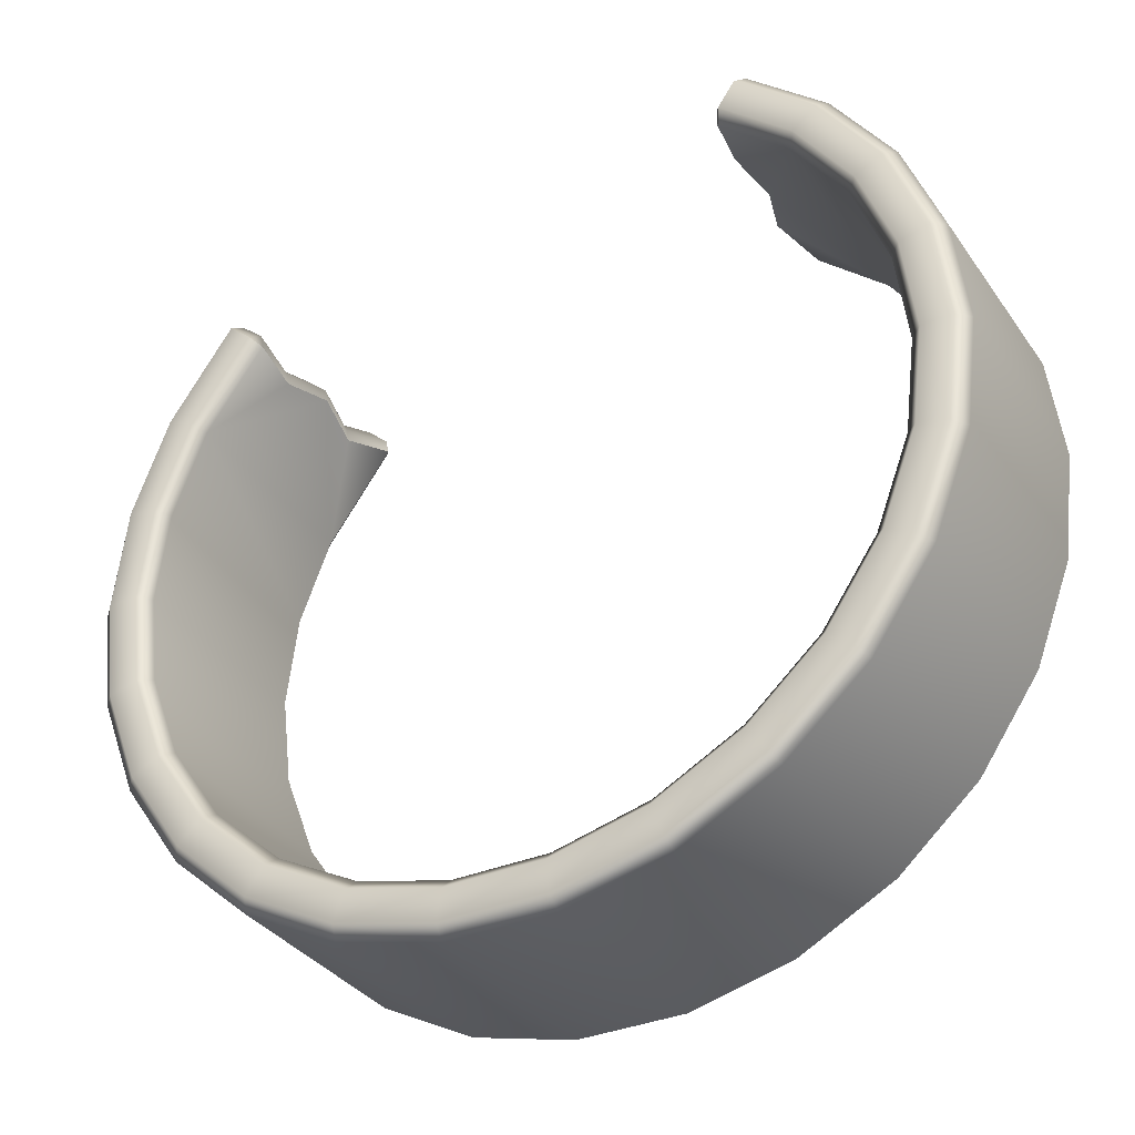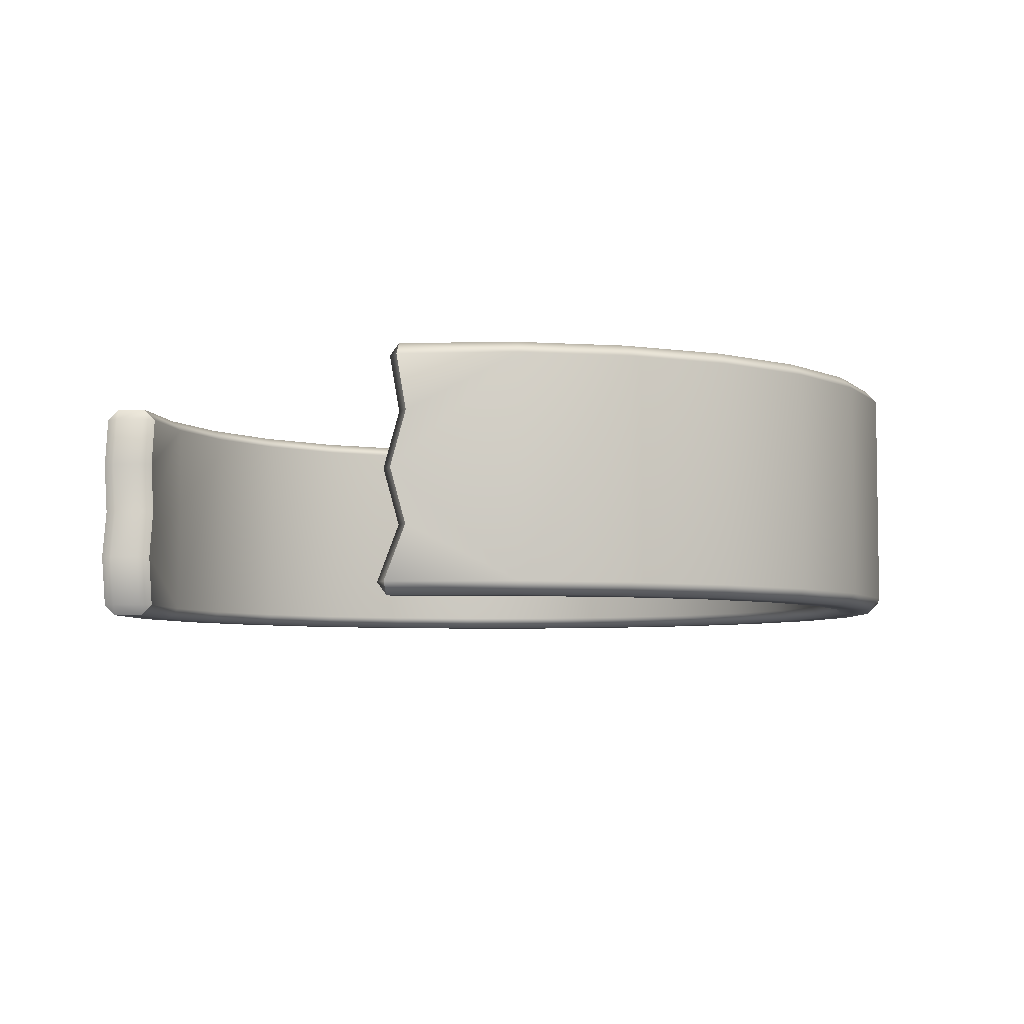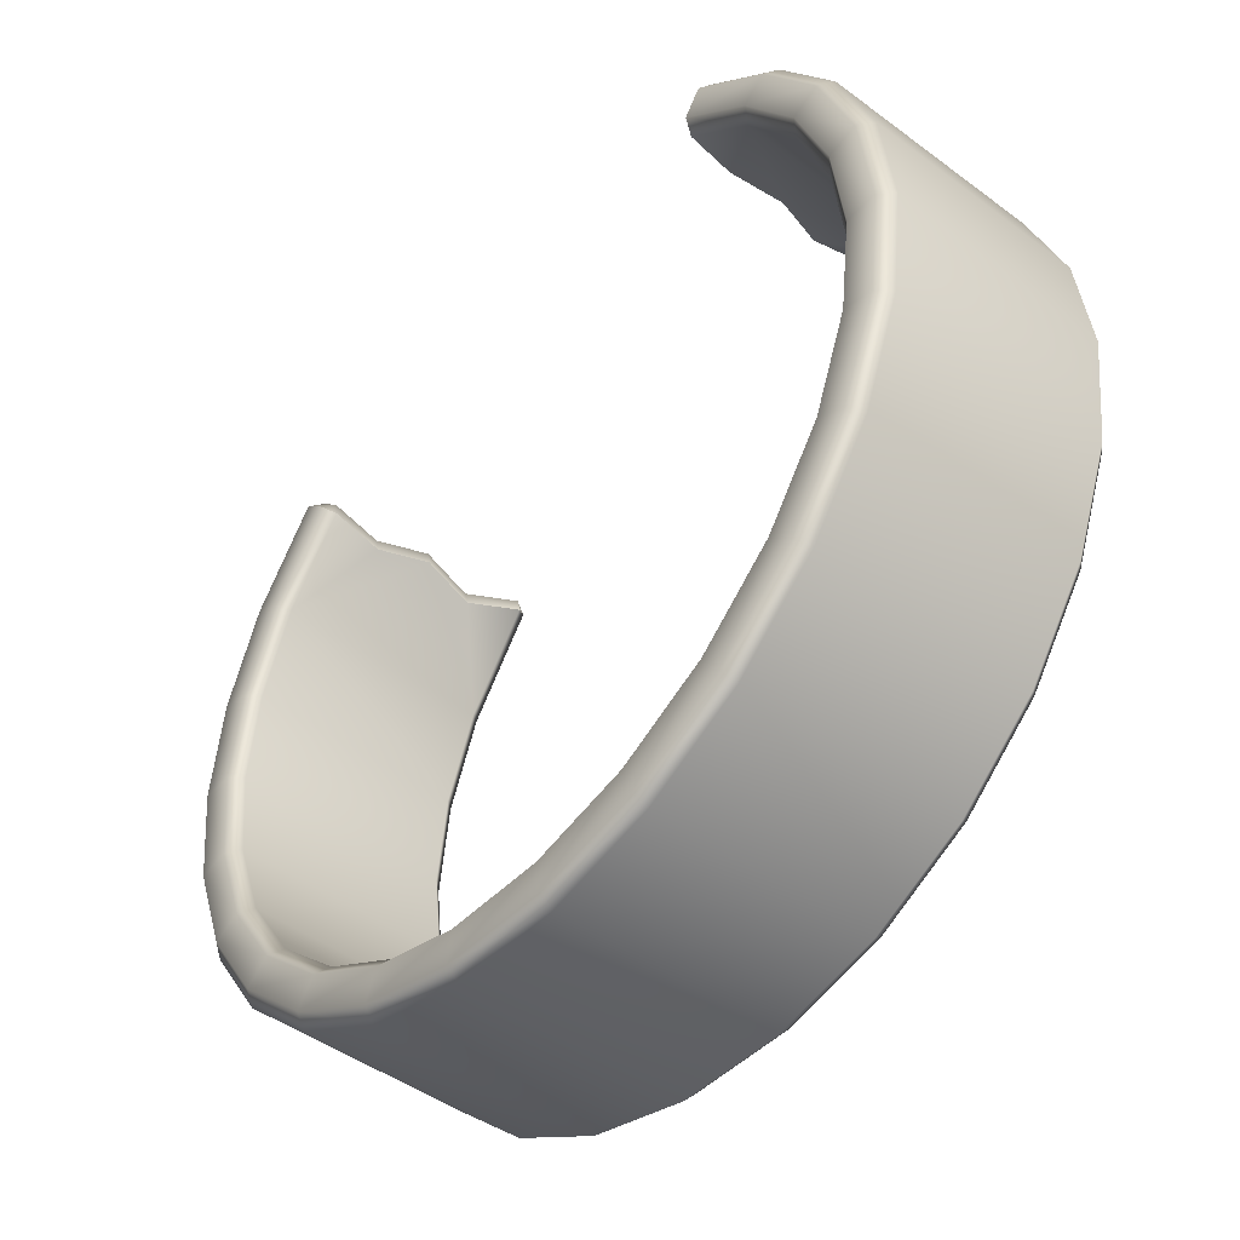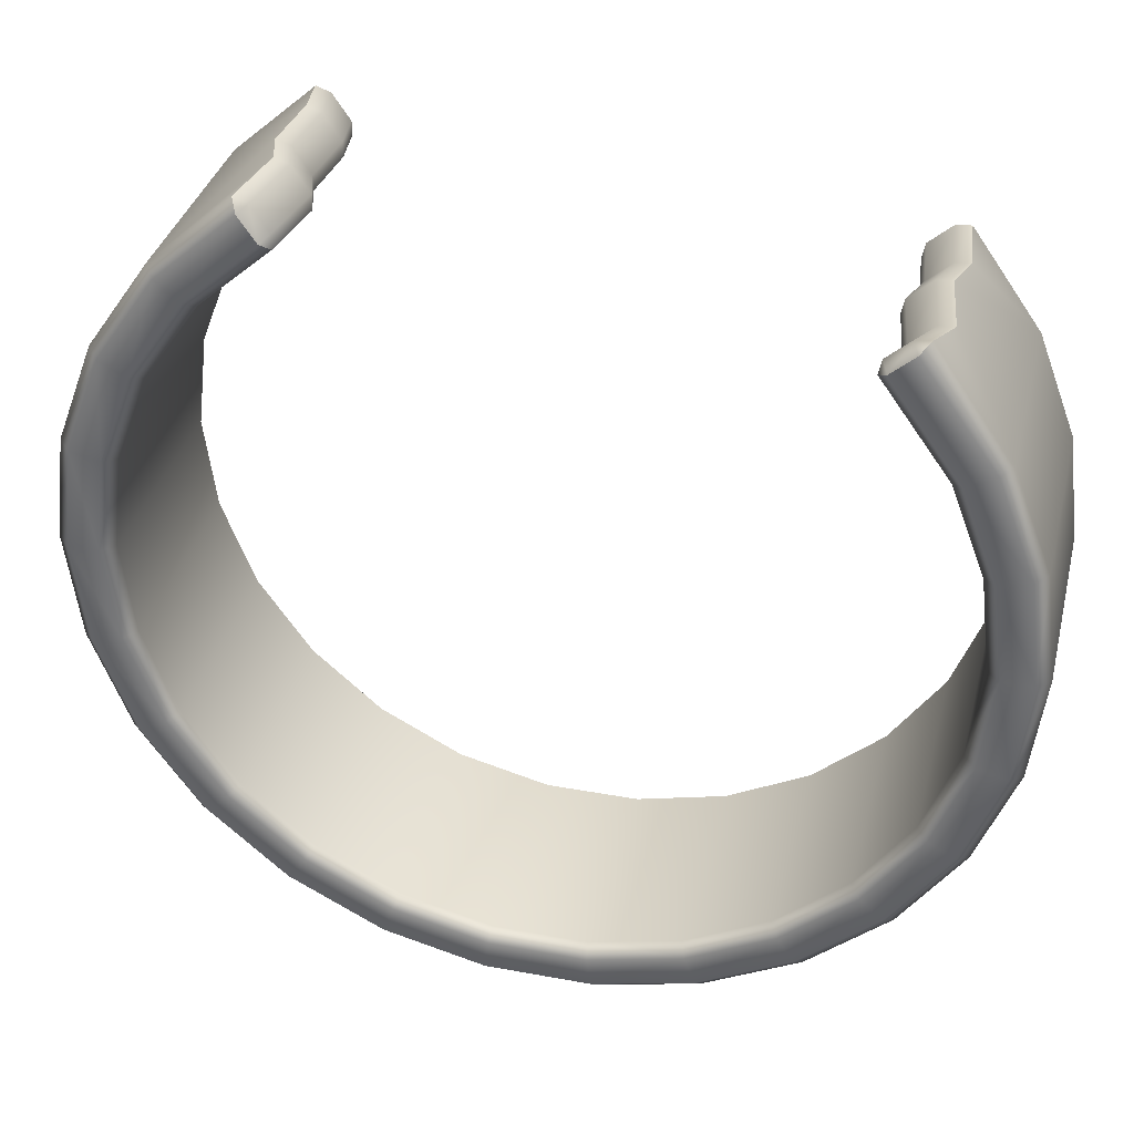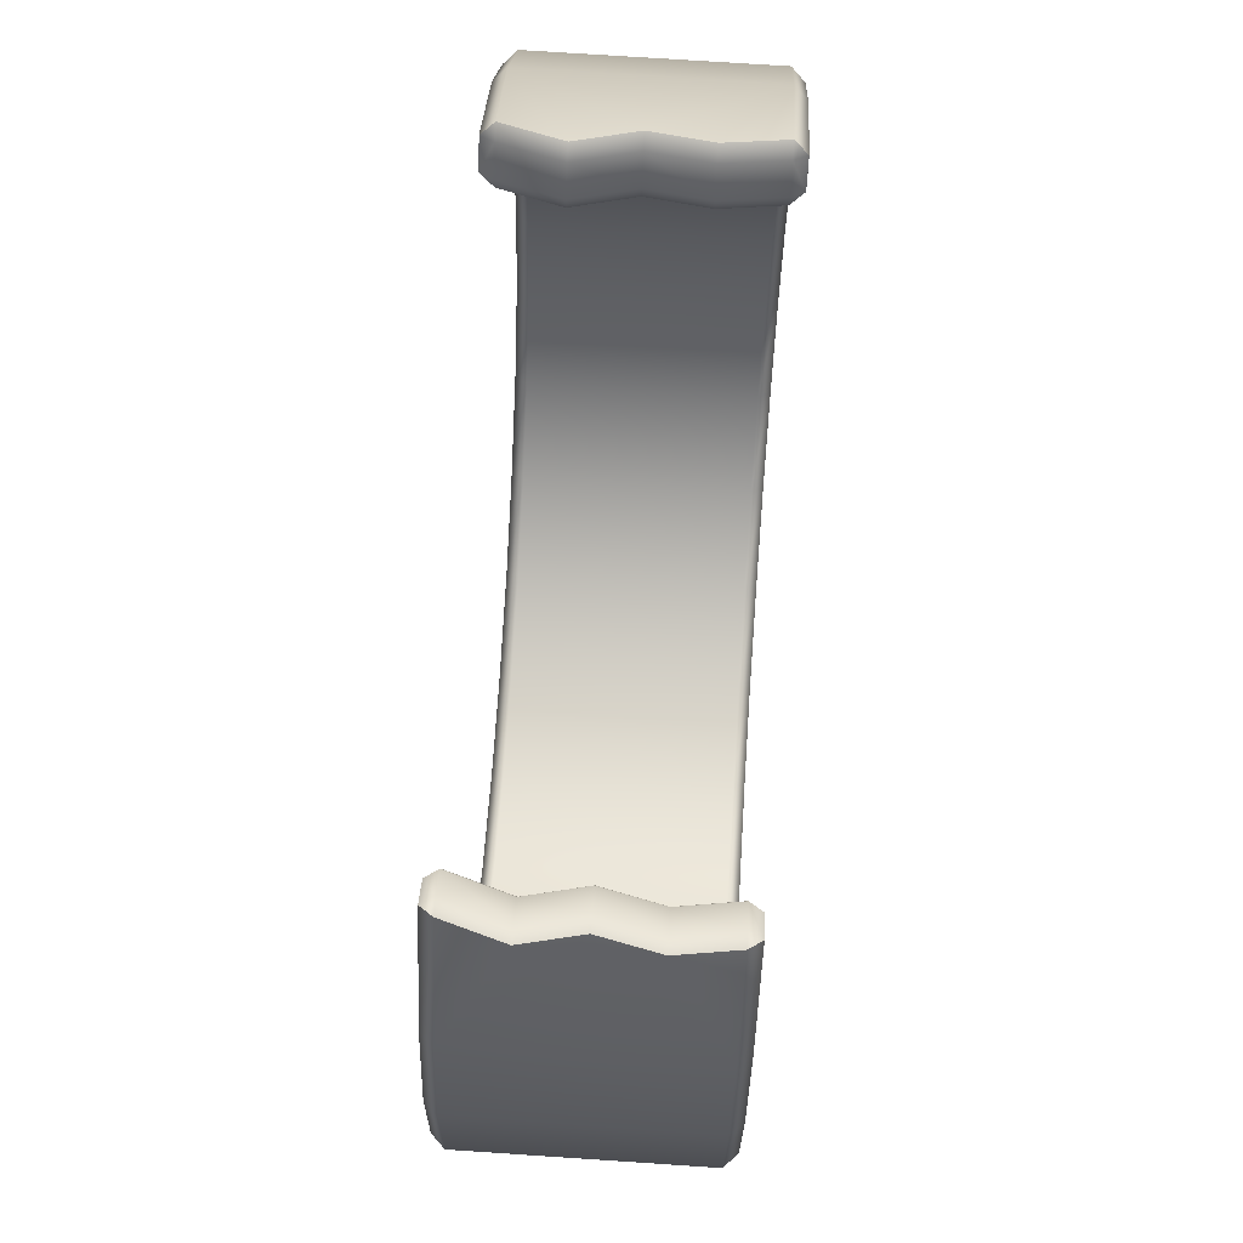
<metadata>
{"format":"obj","ext":"obj","renderer":"f3d","projection":"perspective","resolution":1024,"background":"white","views":[{"elev":-34.4,"azim":-150.1,"up":"+Z"},{"elev":-5.4,"azim":57.9,"up":"+Y"},{"elev":-46.0,"azim":-130.4,"up":"+Z"},{"elev":35.2,"azim":13.8,"up":"+Z"},{"elev":73.6,"azim":93.8,"up":"+Z"}]}
</metadata>
<code>
g ringLg02
v -4.183 0.9857 6.721
v -4.041 1.971 6.135
v -3.866 0.9857 6.261
v 5.332 0.9857 4.724
v 5.27 1.971 5.119
v 5.388 0.9857 4.993
v 5.158 -1.365e-08 4.932
v 5.214 -1.365e-08 5.201
v 5.332 -0.9857 4.724
v 5.388 -0.9857 4.993
v 5.089 -1.971 5.008
v 5.145 -1.971 5.277
v 5.388 -0.9857 4.993
v 5.806 -0.9857 5.364
v 5.388 -0.9857 4.993
v 5.214 -1.365e-08 5.201
v 5.632 1.389e-07 5.572
v 5.388 0.9857 4.993
v 5.806 0.9857 5.364
v 5.689 1.971 5.49
v 5.27 1.971 5.119
v 7.124 -1.971 3.535e-07
v 7.131 -2.19 1.758
v 7.344 -2.19 3.535e-07
v 6.917 -1.971 1.705
v 6.503 -2.19 3.413
v 6.917 1.971 1.705
v 6.308 1.971 3.311
v 7.124 1.971 3.535e-07
v 7.344 2.19 3.535e-07
v 6.308 -1.971 3.311
v 5.254 -2.19 5.154
v 5.089 -1.971 5.008
v 5.332 -0.9857 4.724
v 5.158 -1.365e-08 4.932
v 5.332 0.9857 4.724
v 5.214 1.971 4.85
v 7.131 2.19 1.758
v 6.503 2.19 3.413
v 5.38 2.19 4.996
v 5.798 2.19 5.367
v 7.673 2.19 1.891
v 7.903 2.19 3.535e-07
v 8.124 1.971 3.535e-07
v 6.998 2.19 3.673
v 7.888 1.971 1.944
v 7.193 1.971 3.775
v 7.193 -1.971 3.775
v 5.963 1.971 5.513
v 6.081 0.9857 5.387
v 5.906 1.389e-07 5.595
v 6.081 -0.9857 5.387
v 5.838 -1.971 5.671
v 7.888 -1.971 1.944
v 8.124 -1.971 3.535e-07
v 7.903 -2.19 3.535e-07
v 6.998 -2.19 3.673
v 5.672 -2.19 5.525
v 5.254 -2.19 5.154
v 6.503 -2.19 3.413
v 7.673 -2.19 1.891
v 7.131 -2.19 1.758
v 7.344 -2.19 3.535e-07
v -5.497 -2.19 4.87
v -4.172 -2.19 6.044
v -4.047 -1.971 5.863
v -5.332 -1.971 4.724
v -3.723 -0.9857 6.066
v -6.503 -2.19 3.413
v -4.047 -1.365e-08 5.863
v -6.308 -1.971 3.311
v -7.131 -2.19 1.758
v -5.332 1.971 4.724
v -3.872 0.9857 5.989
v -4.047 1.971 5.863
v -4.172 2.19 6.044
v -6.308 1.971 3.311
v -6.917 -1.971 1.705
v -7.344 -2.19 3.535e-07
v -5.497 2.19 4.87
v -6.917 1.971 1.705
v -7.124 -1.971 3.535e-07
v -7.131 -2.19 -1.758
v -5.915 2.19 5.241
v -4.489 2.19 6.504
v -4.615 1.971 6.686
v -6.081 1.971 5.387
v -4.44 0.9857 6.812
v -4.615 -1.365e-08 6.686
v -6.503 2.19 3.413
v -6.998 2.19 3.673
v -7.124 1.971 3.535e-07
v -7.131 2.19 1.758
v -7.673 2.19 1.891
v -6.081 -1.971 5.387
v -4.291 -0.9857 6.889
v -4.615 -1.971 6.686
v -4.489 -2.19 6.504
v -7.193 1.971 3.775
v -7.193 -1.971 3.775
v -5.915 -2.19 5.241
v -5.497 -2.19 4.87
v -4.172 -2.19 6.044
v -6.503 -2.19 3.413
v -6.998 -2.19 3.673
v -7.131 -2.19 1.758
v -7.888 -1.971 1.944
v -7.673 -2.19 1.891
v -7.344 -2.19 3.535e-07
v -7.888 1.971 1.944
v -8.124 -1.971 3.535e-07
v -7.903 -2.19 3.535e-07
v -7.131 -2.19 -1.758
v -7.903 2.19 3.535e-07
v -8.124 1.971 3.535e-07
v -7.888 -1.971 -1.944
v -7.673 -2.19 -1.891
v -6.503 -2.19 -3.413
v -7.344 2.19 3.535e-07
v -7.673 2.19 -1.891
v -7.888 1.971 -1.944
v -7.193 -1.971 -3.775
v -6.998 -2.19 -3.673
v -5.497 -2.19 -4.87
v -6.917 1.971 -1.705
v -7.131 2.19 -1.758
v -6.998 2.19 -3.673
v -7.193 1.971 -3.775
v -6.081 -1.971 -5.387
v -5.915 -2.19 -5.241
v -4.172 -2.19 -6.044
v -6.917 -1.971 -1.705
v -6.503 -2.19 -3.413
v -6.308 1.971 -3.311
v -6.308 -1.971 -3.311
v -5.497 -2.19 -4.87
v -4.489 -2.19 -6.504
v -2.604 -2.19 -6.867
v -4.615 -1.971 -6.686
v -6.503 2.19 -3.413
v -5.332 -1.971 -4.724
v -4.172 -2.19 -6.044
v -5.332 1.971 -4.724
v -2.802 -2.19 -7.389
v -0.8852 -2.19 -7.291
v -5.915 2.19 -5.241
v -4.047 -1.971 -5.863
v -2.604 -2.19 -6.867
v -5.497 2.19 -4.87
v -4.047 1.971 -5.863
v -6.081 1.971 -5.387
v -2.526 -1.971 -6.661
v -0.8852 -2.19 -7.291
v -2.526 1.971 -6.661
v -4.172 2.19 -6.044
v -4.489 2.19 -6.504
v -4.615 1.971 -6.686
v -0.8587 -1.971 -7.072
v 0.8852 -2.19 -7.291
v -0.8587 1.971 -7.072
v -2.604 2.19 -6.867
v -2.802 2.19 -7.389
v -2.881 -1.971 -7.596
v 0.8587 -1.971 -7.072
v 2.604 -2.19 -6.867
v 0.8587 1.971 -7.072
v -2.881 1.971 -7.596
v -0.8852 2.19 -7.291
v -0.9526 2.19 -7.845
v -0.9792 -1.971 -8.064
v 2.526 -1.971 -6.661
v 4.172 -2.19 -6.044
v 2.526 1.971 -6.661
v -0.9792 1.971 -8.064
v 0.8852 2.19 -7.291
v 0.9526 2.19 -7.845
v -0.9526 -2.19 -7.845
v 0.8852 -2.19 -7.291
v 0.9792 -1.971 -8.064
v 0.9526 -2.19 -7.845
v 2.604 -2.19 -6.867
v 0.9792 1.971 -8.064
v 2.802 2.19 -7.389
v 2.881 -1.971 -7.596
v 2.802 -2.19 -7.389
v 4.172 -2.19 -6.044
v 2.881 1.971 -7.596
v 2.604 2.19 -6.867
v 4.615 -1.971 -6.686
v 4.489 -2.19 -6.504
v 5.497 -2.19 -4.87
v 4.489 2.19 -6.504
v 4.047 1.971 -5.863
v 4.615 1.971 -6.686
v 6.081 -1.971 -5.387
v 5.915 -2.19 -5.241
v 6.503 -2.19 -3.413
v 4.172 2.19 -6.044
v 4.047 -1.971 -5.863
v 5.497 -2.19 -4.87
v 5.915 2.19 -5.241
v 6.081 1.971 -5.387
v 7.193 -1.971 -3.775
v 6.998 -2.19 -3.673
v 7.131 -2.19 -1.758
v 5.332 1.971 -4.724
v 5.332 -1.971 -4.724
v 6.503 -2.19 -3.413
v 5.497 2.19 -4.87
v 6.998 2.19 -3.673
v 7.193 1.971 -3.775
v 7.888 -1.971 -1.944
v 7.673 -2.19 -1.891
v 7.344 -2.19 3.535e-07
v 7.903 -2.19 3.535e-07
v 8.124 -1.971 3.535e-07
v 7.888 1.971 -1.944
v 8.124 1.971 3.535e-07
v 7.903 2.19 3.535e-07
v 7.673 2.19 -1.891
v 6.503 2.19 -3.413
v 7.131 2.19 -1.758
v 7.344 2.19 3.535e-07
v 7.124 1.971 3.535e-07
v 6.308 1.971 -3.311
v 6.917 1.971 -1.705
v 6.308 -1.971 -3.311
v 7.131 -2.19 -1.758
v 6.917 -1.971 -1.705
v 7.124 -1.971 3.535e-07
v 7.344 -2.19 3.535e-07
v 5.158 -1.365e-08 4.932
v 5.332 0.9857 4.724
v 5.388 0.9857 4.993
v 5.332 -0.9857 4.724
v 5.214 -1.365e-08 5.201
v 5.089 -1.971 5.008
v 5.388 -0.9857 4.993
v 5.214 1.971 4.85
v 5.27 1.971 5.119
v 5.38 2.19 4.996
v 5.798 2.19 5.367
v 5.689 1.971 5.49
v 5.963 1.971 5.513
v 5.806 0.9857 5.364
v 6.081 0.9857 5.387
v 5.632 1.389e-07 5.572
v 5.906 1.389e-07 5.595
v 5.806 -0.9857 5.364
v 6.081 -0.9857 5.387
v 5.563 -1.971 5.648
v 5.838 -1.971 5.671
v 5.672 -2.19 5.525
v 5.145 -1.971 5.277
v 5.254 -2.19 5.154
v -4.615 1.971 6.686
v -4.489 2.19 6.504
v -4.358 1.971 6.594
v -4.44 0.9857 6.812
v -4.172 2.19 6.044
v -4.183 0.9857 6.721
v -4.615 -1.365e-08 6.686
v -4.041 1.971 6.135
v -4.047 1.971 5.863
v -3.866 0.9857 6.261
v -3.872 0.9857 5.989
v -4.358 -1.662e-07 6.594
v -4.291 -0.9857 6.889
v -4.041 1.389e-07 6.135
v -4.047 -1.365e-08 5.863
v -4.035 -0.9857 6.798
v -4.615 -1.971 6.686
v -3.717 -0.9857 6.338
v -3.723 -0.9857 6.066
v -4.358 -1.971 6.594
v -4.489 -2.19 6.504
v -4.172 -2.19 6.044
v -4.041 -1.971 6.135
v -4.047 -1.971 5.863
g ringLg02_0
f 3 2 1
f 6 5 4
f 8 6 7
f 10 8 9
f 12 10 11
f 14 13 12
f 17 16 15
f 19 18 16
f 19 20 18
f 20 21 18
f 24 23 22
f 23 25 22
f 25 23 26
f 25 27 22
f 28 27 25
f 27 29 22
f 29 27 30
f 31 25 26
f 31 28 25
f 31 26 32
f 33 31 32
f 33 34 31
f 35 31 34
f 35 28 31
f 35 36 28
f 36 37 28
f 27 38 30
f 38 27 28
f 39 28 37
f 39 38 28
f 40 39 37
f 40 41 39
f 38 42 30
f 42 43 30
f 43 42 44
f 39 45 38
f 41 45 39
f 45 42 38
f 42 46 44
f 46 42 45
f 47 45 41
f 47 46 45
f 47 48 46
f 49 47 41
f 49 50 47
f 47 50 51
f 48 47 51
f 48 51 52
f 52 53 48
f 46 54 44
f 48 54 46
f 54 55 44
f 55 54 56
f 57 48 53
f 58 57 53
f 58 59 57
f 59 60 57
f 61 54 48
f 57 61 48
f 57 60 61
f 54 61 56
f 60 62 61
f 61 62 56
f 62 63 56
f 66 65 64
f 67 66 64
f 66 67 68
f 67 64 69
f 67 70 68
f 71 67 69
f 71 69 72
f 67 73 70
f 70 73 74
f 73 75 74
f 76 75 73
f 77 73 67
f 71 77 67
f 78 71 72
f 78 72 79
f 80 76 73
f 80 73 77
f 81 77 71
f 78 81 71
f 82 78 79
f 82 79 83
f 80 84 76
f 84 85 76
f 86 85 84
f 87 86 84
f 86 87 88
f 87 89 88
f 90 80 77
f 90 77 81
f 91 84 80
f 87 84 91
f 90 91 80
f 92 81 78
f 82 92 78
f 93 90 81
f 93 81 92
f 94 91 90
f 93 94 90
f 87 95 89
f 89 95 96
f 95 97 96
f 98 97 95
f 99 87 91
f 99 91 94
f 100 95 87
f 99 100 87
f 101 98 95
f 101 95 100
f 101 102 98
f 102 103 98
f 104 102 101
f 105 104 101
f 105 101 100
f 106 104 105
f 107 100 99
f 105 100 107
f 108 106 105
f 108 105 107
f 109 106 108
f 110 99 94
f 110 107 99
f 108 107 111
f 111 107 110
f 112 109 108
f 112 108 111
f 113 109 112
f 110 94 114
f 114 94 93
f 115 111 110
f 115 110 114
f 112 111 116
f 116 111 115
f 117 113 112
f 117 112 116
f 118 113 117
f 119 114 93
f 119 93 92
f 115 114 120
f 120 114 119
f 121 116 115
f 121 115 120
f 117 116 122
f 122 116 121
f 123 118 117
f 123 117 122
f 124 118 123
f 119 92 125
f 125 92 82
f 126 120 119
f 126 119 125
f 121 120 127
f 127 120 126
f 128 122 121
f 128 121 127
f 123 122 129
f 129 122 128
f 130 124 123
f 130 123 129
f 131 124 130
f 132 125 82
f 132 82 83
f 132 83 133
f 126 125 134
f 134 125 132
f 135 132 133
f 135 134 132
f 135 133 136
f 137 131 130
f 138 131 137
f 130 129 139
f 137 130 139
f 140 126 134
f 140 127 126
f 141 135 136
f 141 136 142
f 143 134 135
f 140 134 143
f 141 143 135
f 144 138 137
f 145 138 144
f 146 127 140
f 128 127 146
f 147 141 142
f 147 142 148
f 149 140 143
f 149 146 140
f 150 143 141
f 147 150 141
f 149 143 150
f 151 128 146
f 151 129 128
f 139 129 151
f 152 147 148
f 152 148 153
f 154 150 147
f 152 154 147
f 155 149 150
f 155 150 154
f 156 146 149
f 151 146 156
f 155 156 149
f 157 139 151
f 157 151 156
f 158 152 153
f 158 153 159
f 160 154 152
f 158 160 152
f 161 155 154
f 161 154 160
f 162 156 155
f 157 156 162
f 161 162 155
f 163 139 157
f 137 139 163
f 144 137 163
f 164 158 159
f 164 159 165
f 166 160 158
f 164 166 158
f 167 157 162
f 167 163 157
f 168 161 160
f 168 160 166
f 169 162 161
f 167 162 169
f 168 169 161
f 144 163 170
f 170 163 167
f 171 164 165
f 171 165 172
f 173 166 164
f 171 173 164
f 174 167 169
f 174 170 167
f 175 168 166
f 175 166 173
f 176 169 168
f 174 169 176
f 175 176 168
f 177 144 170
f 177 145 144
f 178 145 177
f 179 170 174
f 177 170 179
f 180 178 177
f 180 177 179
f 181 178 180
f 182 174 176
f 182 179 174
f 183 176 175
f 182 176 183
f 180 179 184
f 184 179 182
f 185 181 180
f 185 180 184
f 186 181 185
f 187 184 182
f 187 182 183
f 188 183 175
f 188 175 173
f 185 184 189
f 189 184 187
f 190 186 185
f 190 185 189
f 191 186 190
f 187 183 192
f 192 183 188
f 188 173 193
f 193 173 171
f 194 189 187
f 194 187 192
f 190 189 195
f 195 189 194
f 196 191 190
f 196 190 195
f 197 191 196
f 198 192 188
f 198 188 193
f 199 193 171
f 199 171 172
f 199 172 200
f 194 192 201
f 201 192 198
f 202 195 194
f 202 194 201
f 196 195 203
f 203 195 202
f 204 197 196
f 204 196 203
f 205 197 204
f 198 193 206
f 206 193 199
f 207 199 200
f 207 206 199
f 207 200 208
f 209 201 198
f 209 198 206
f 202 201 210
f 210 201 209
f 211 203 202
f 211 202 210
f 204 203 212
f 212 203 211
f 213 205 204
f 213 204 212
f 214 205 213
f 215 214 213
f 215 213 216
f 213 212 216
f 216 212 217
f 217 212 211
f 218 216 217
f 218 217 219
f 217 211 220
f 211 210 220
f 217 220 219
f 220 210 221
f 221 210 209
f 219 220 222
f 222 220 221
f 223 219 222
f 223 222 224
f 221 209 225
f 209 206 225
f 225 206 207
f 222 221 226
f 222 226 224
f 221 225 226
f 227 225 207
f 226 225 227
f 227 207 208
f 227 208 228
f 224 226 229
f 229 226 227
f 229 227 228
f 230 224 229
f 229 228 231
f 230 229 231
f 234 233 232
f 236 232 235
f 238 235 237
f 240 239 233
f 240 241 239
f 242 241 240
f 243 242 240
f 243 244 242
f 243 245 244
f 245 246 244
f 247 245 236
f 245 247 246
f 247 248 246
f 249 247 238
f 247 249 248
f 249 250 248
f 249 251 250
f 251 252 250
f 251 253 252
f 251 249 254
f 253 251 255
f 251 254 255
f 254 237 255
f 258 257 256
f 258 256 259
f 260 257 258
f 261 258 259
f 261 259 262
f 263 260 258
f 263 258 261
f 264 260 263
f 264 263 265
f 266 264 265
f 267 261 262
f 265 261 267
f 267 262 268
f 266 265 269
f 269 265 267
f 270 266 269
f 271 267 268
f 269 267 271
f 271 268 272
f 270 269 273
f 273 269 271
f 274 270 273
f 275 271 272
f 273 271 275
f 275 272 276
f 275 276 277
f 274 273 278
f 278 273 275
f 278 275 277
f 279 274 278
f 279 278 277

</code>
